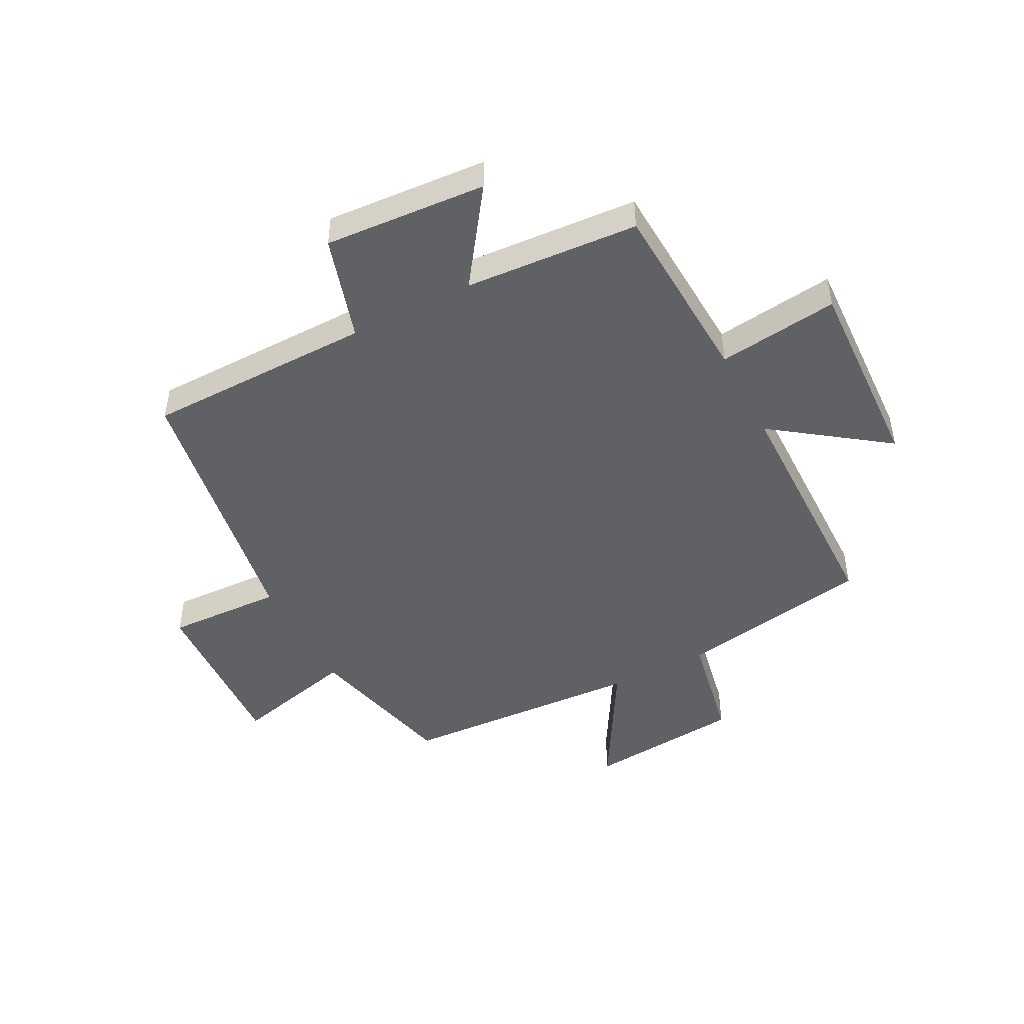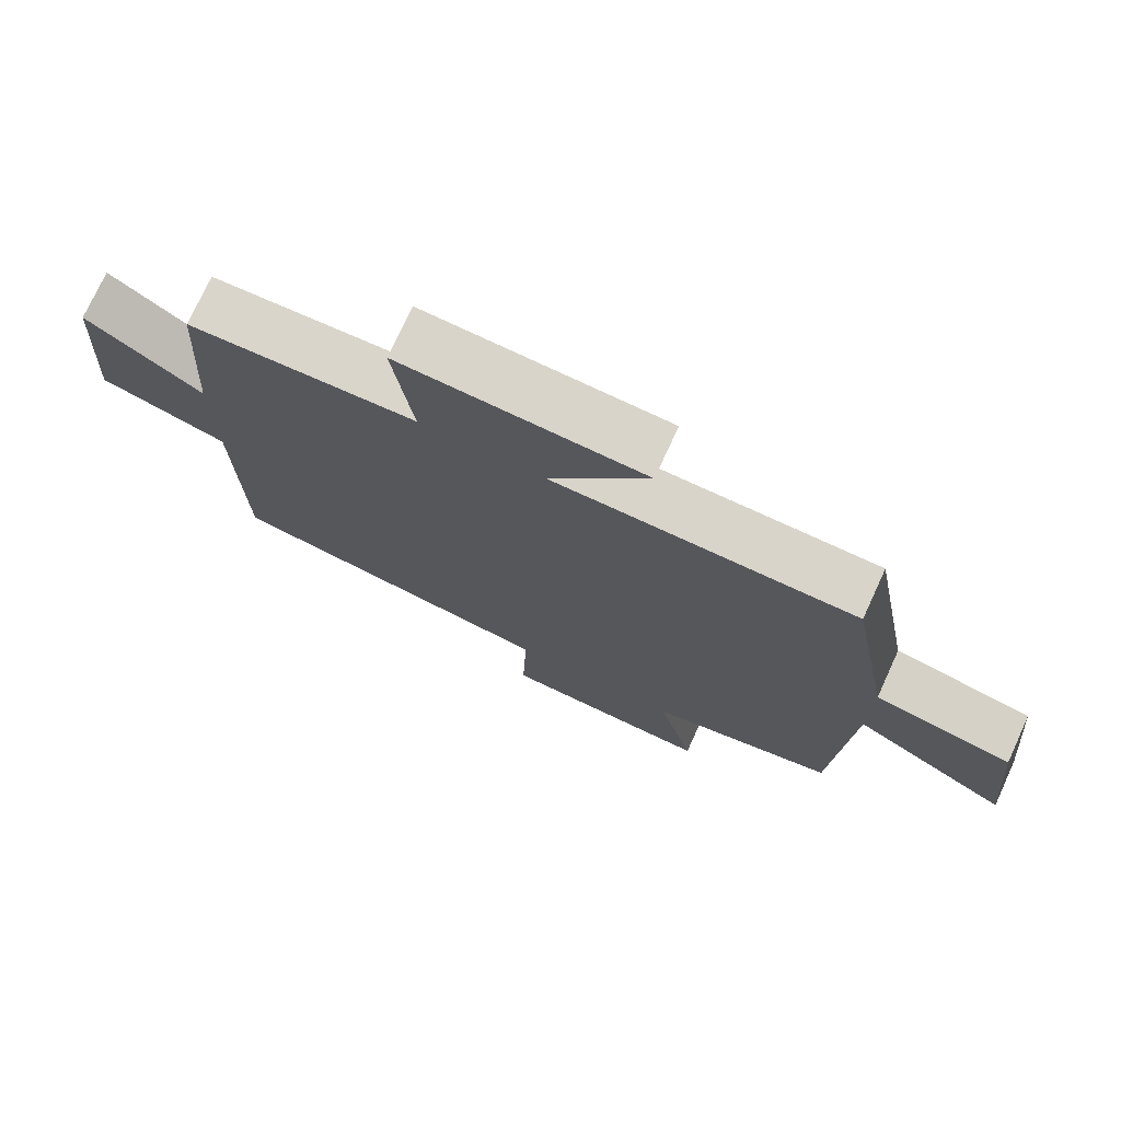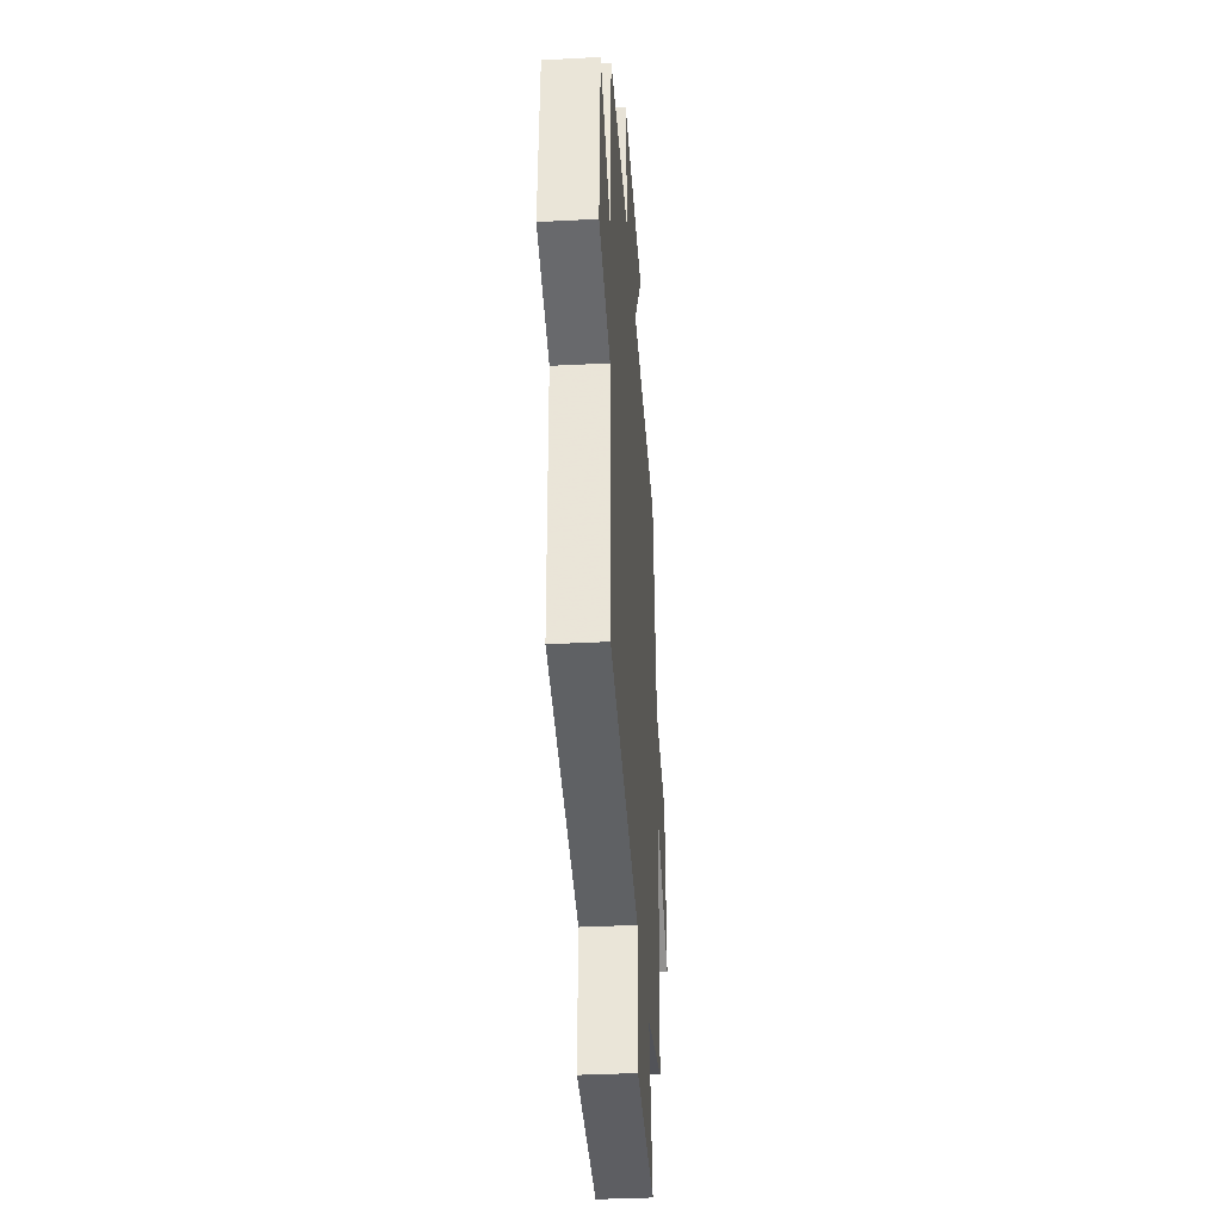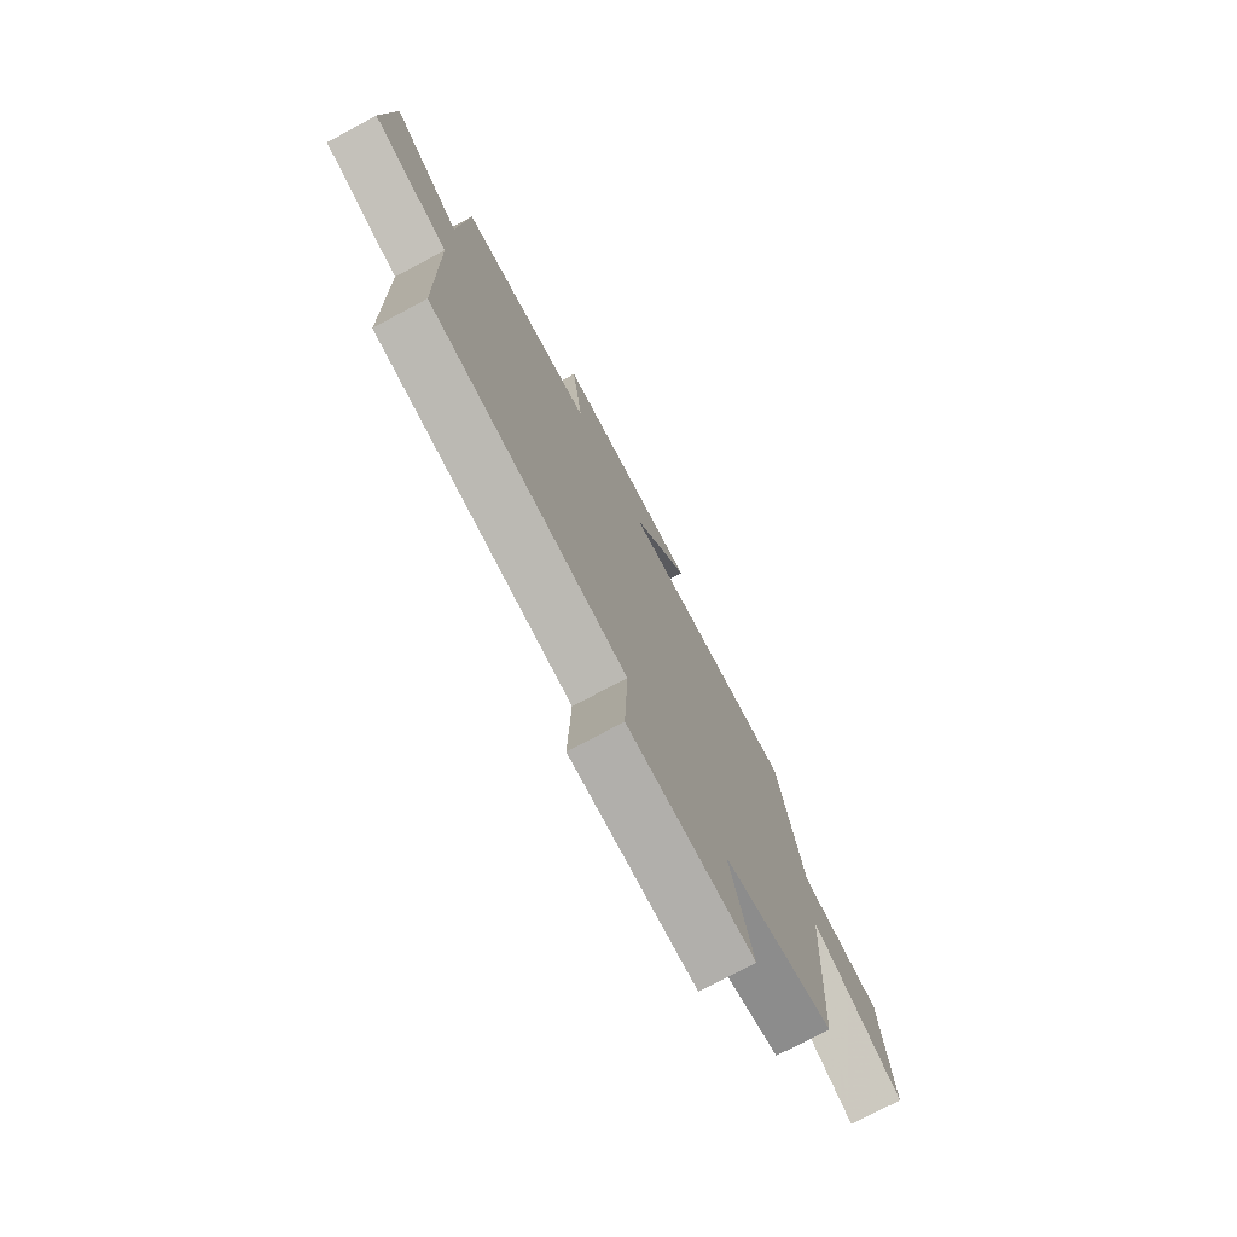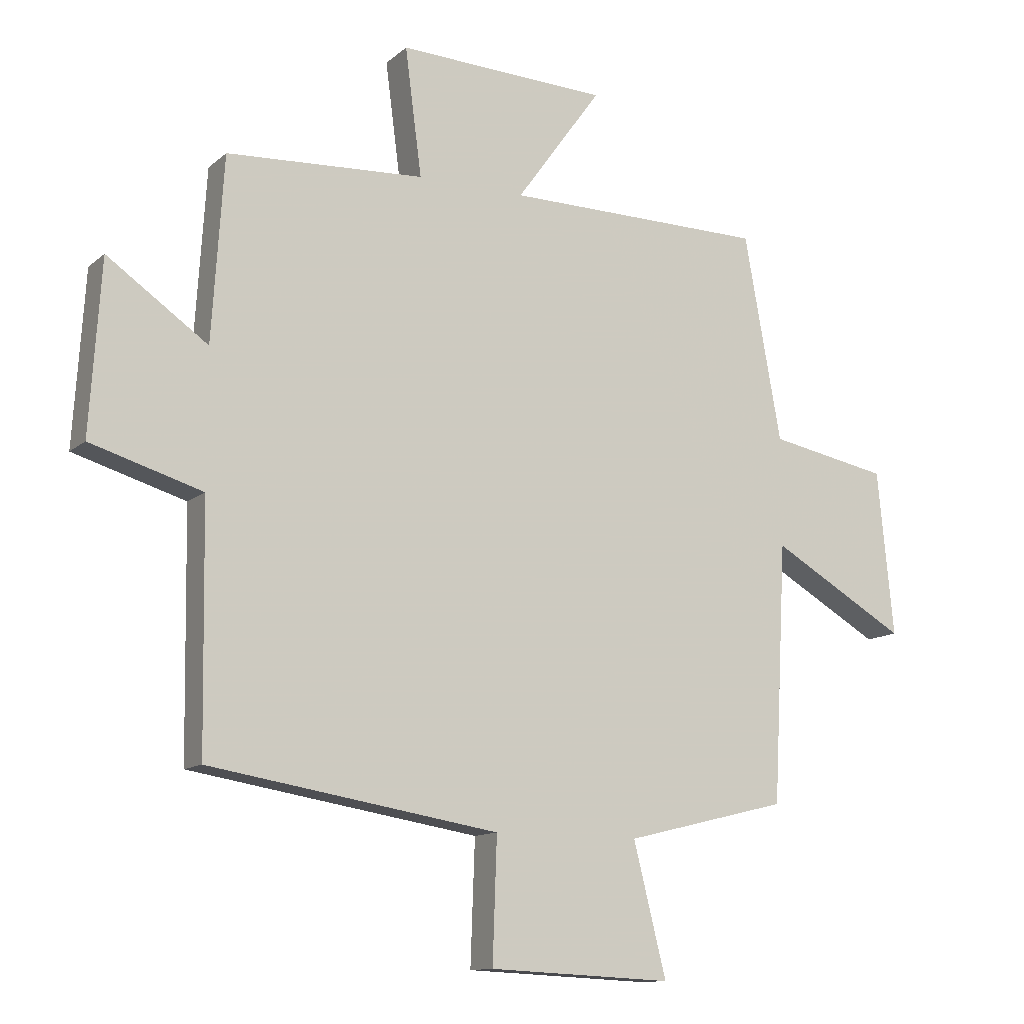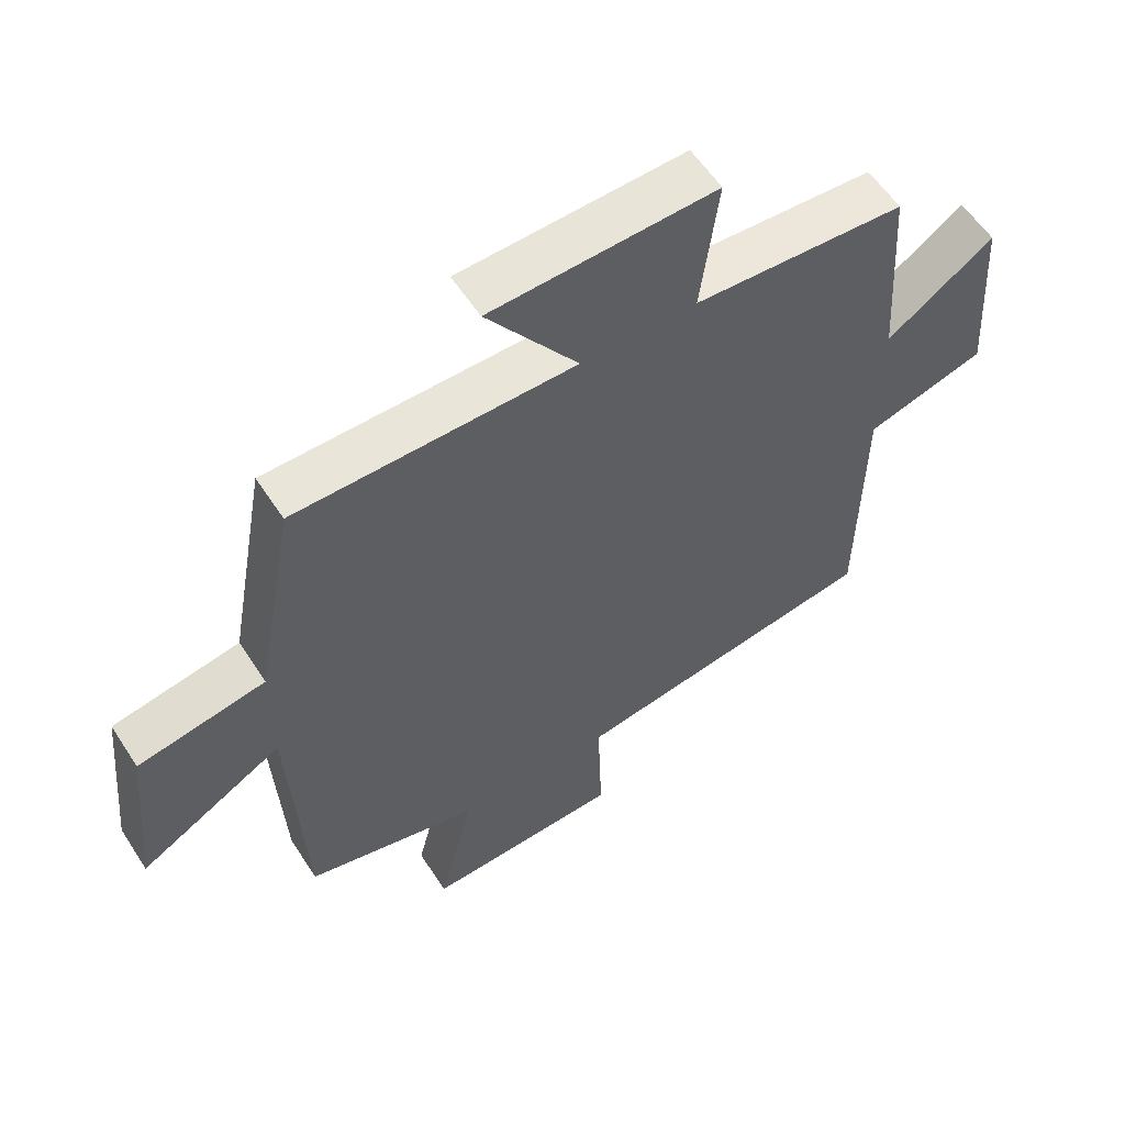
<metadata>
{"format":"obj","ext":"obj","renderer":"f3d","projection":"perspective","resolution":1024,"background":"white","views":[{"elev":-47.0,"azim":-62.7,"up":"+Y"},{"elev":75.0,"azim":24.7,"up":"+Z"},{"elev":-36.4,"azim":-86.1,"up":"+Z"},{"elev":-76.0,"azim":-61.9,"up":"+Z"},{"elev":-12.1,"azim":-28.6,"up":"+Z"},{"elev":57.4,"azim":147.3,"up":"+Z"}]}
</metadata>
<code>
v 0.44 0.07 0.496
v 0.5 0.07 0.162
v 0.694 0.07 0.125
v 0.72 0.07 -0.143
v 0.5 0.07 -0.016
v 0.478 0.07 -0.435
v 0.213 0.07 -0.5
v 0.266 0.07 -0.713
v -0.032 0.07 -0.699
v -0.025 0.07 -0.5
v -0.494 0.07 -0.424
v -0.5 0.07 -0.034
v -0.681 0.07 0.02
v -0.663 0.07 0.298
v -0.5 0.07 0.184
v -0.481 0.07 0.482
v -0.16 0.07 0.5
v -0.187 0.07 0.707
v 0.155 0.07 0.693
v 0.016 0.07 0.5
v 0.44 0 0.496
v 0.5 0 0.162
v 0.694 0 0.125
v 0.72 0 -0.143
v 0.5 0 -0.016
v 0.478 0 -0.435
v 0.213 0 -0.5
v 0.266 0 -0.713
v -0.032 0 -0.699
v -0.025 0 -0.5
v -0.494 0 -0.424
v -0.5 0 -0.034
v -0.681 0 0.02
v -0.663 0 0.298
v -0.5 0 0.184
v -0.481 0 0.482
v -0.16 0 0.5
v -0.187 0 0.707
v 0.155 0 0.693
v 0.016 0 0.5
f 17 18 19 20
f 20 1 2
f 17 20 2
f 16 17 2
f 15 16 2
f 12 13 14 15
f 12 15 2
f 11 12 2
f 10 11 2
f 7 8 9 10
f 7 10 2
f 6 7 2
f 5 6 2
f 2 3 4 5
f 40 39 38 37
f 22 21 40
f 22 40 37
f 22 37 36
f 22 36 35
f 35 34 33 32
f 22 35 32
f 22 32 31
f 22 31 30
f 30 29 28 27
f 22 30 27
f 22 27 26
f 22 26 25
f 25 24 23 22
f 1 21 22 2
f 2 22 23 3
f 3 23 24 4
f 4 24 25 5
f 5 25 26 6
f 6 26 27 7
f 7 27 28 8
f 8 28 29 9
f 9 29 30 10
f 10 30 31 11
f 11 31 32 12
f 12 32 33 13
f 13 33 34 14
f 14 34 35 15
f 15 35 36 16
f 16 36 37 17
f 17 37 38 18
f 18 38 39 19
f 19 39 40 20
f 20 40 21 1

</code>
